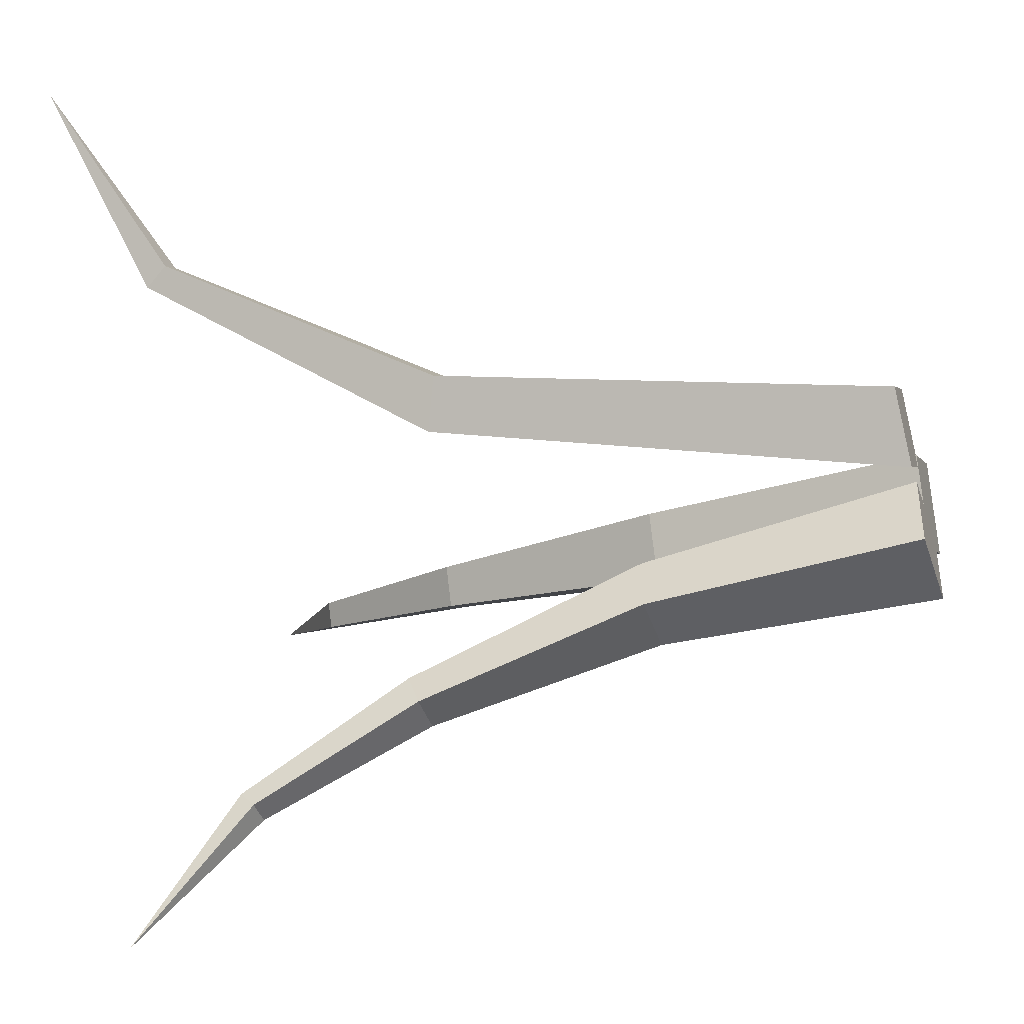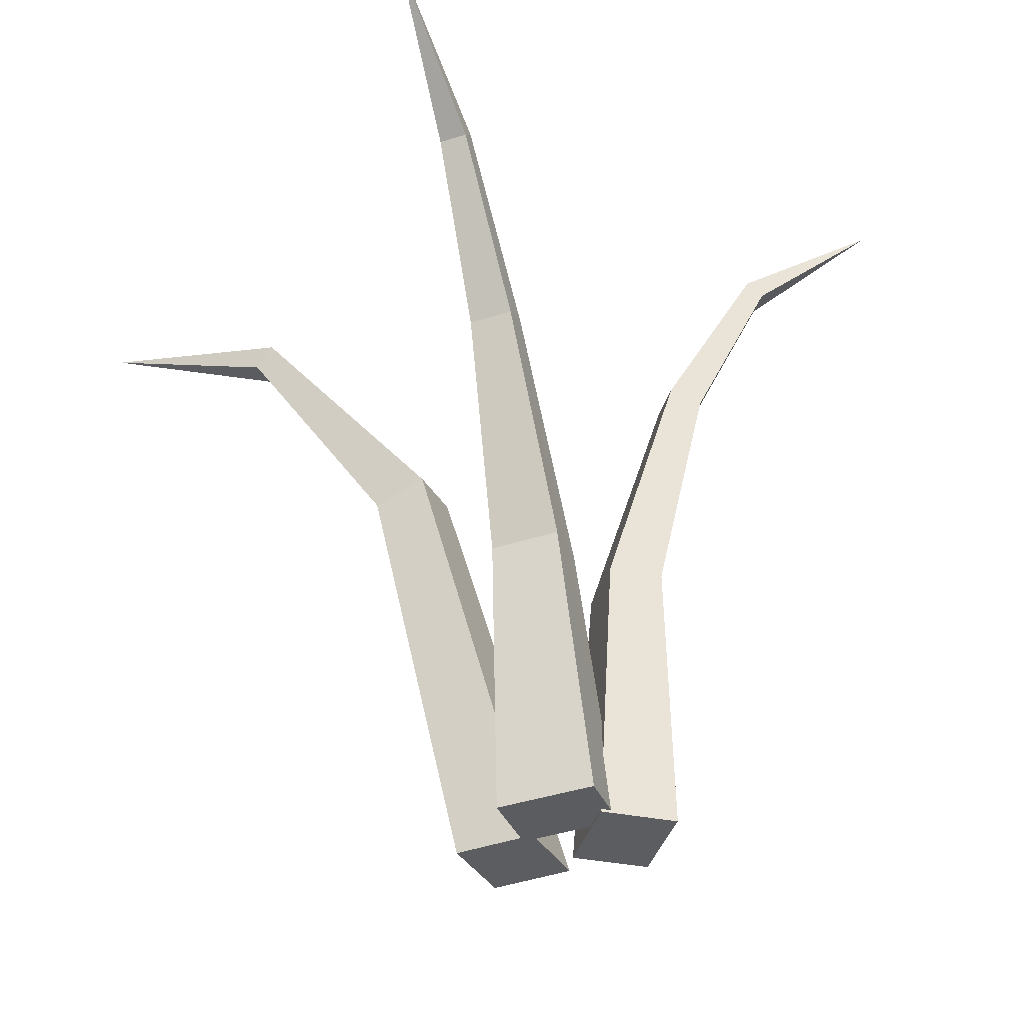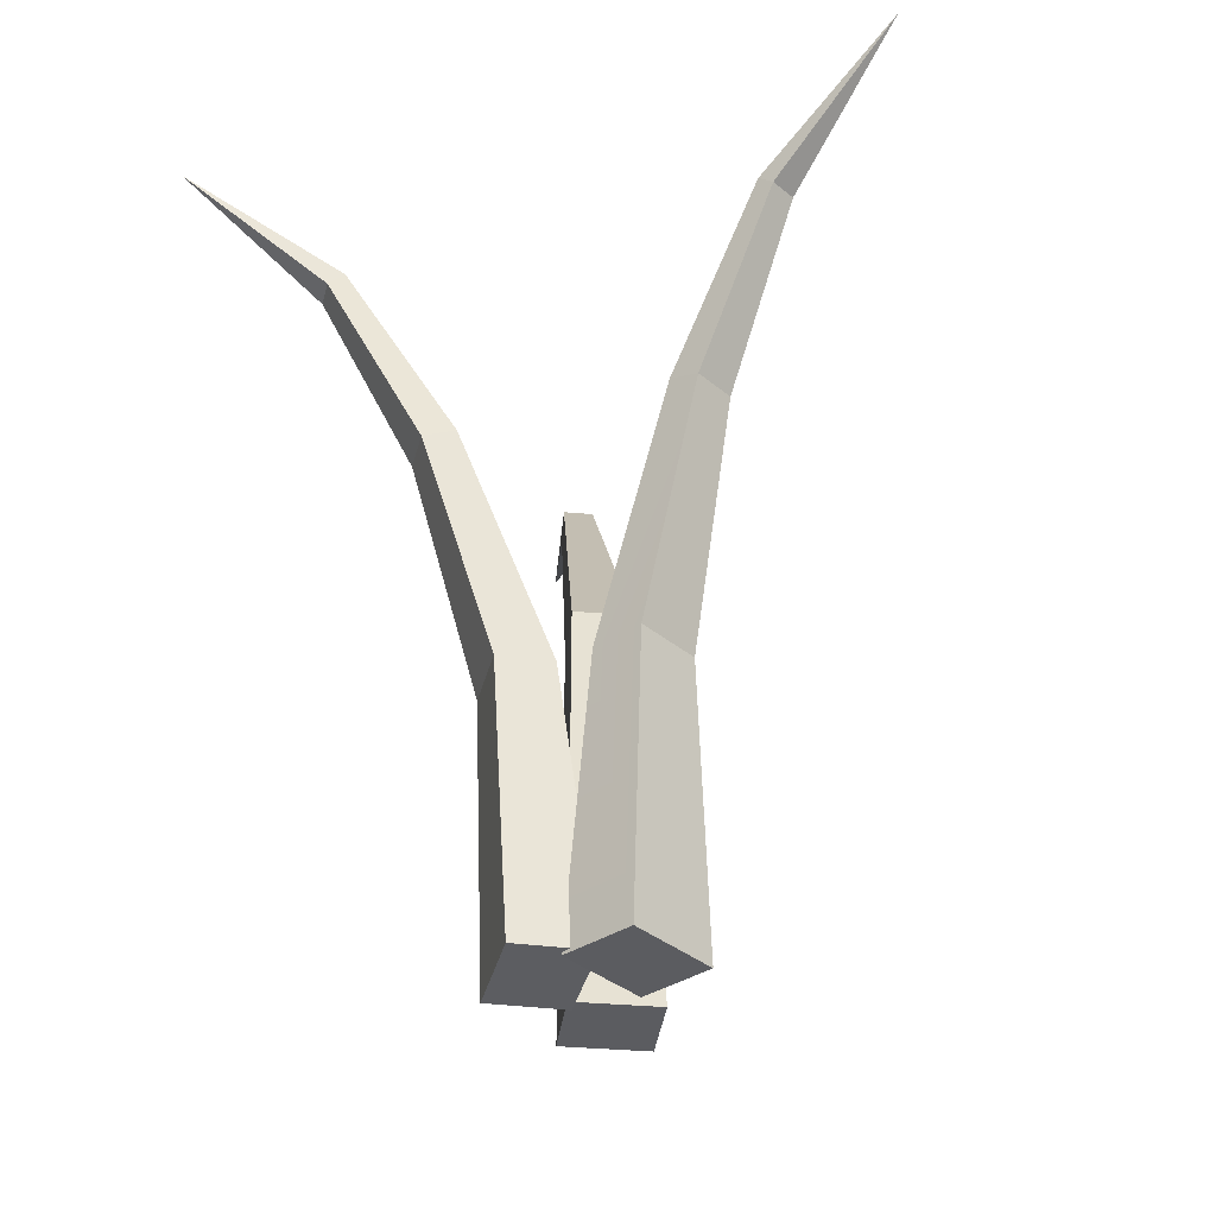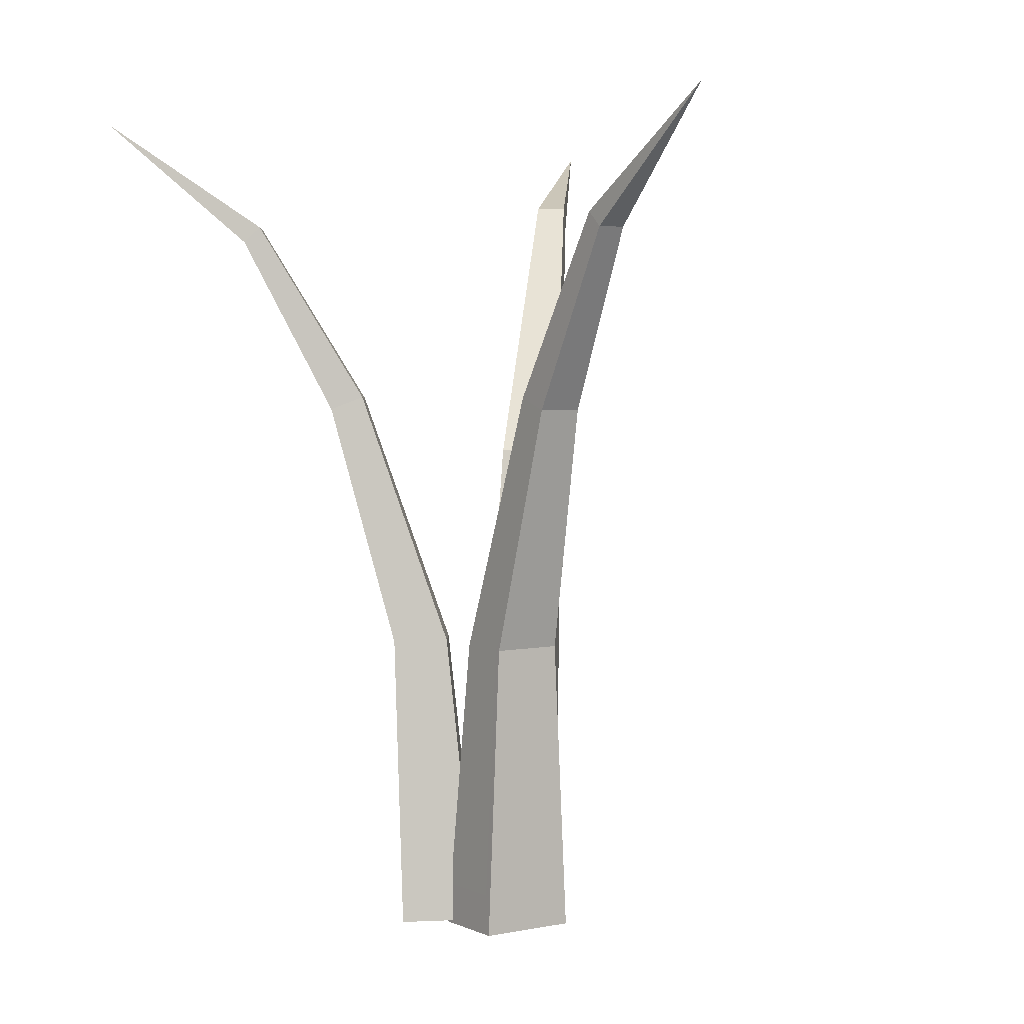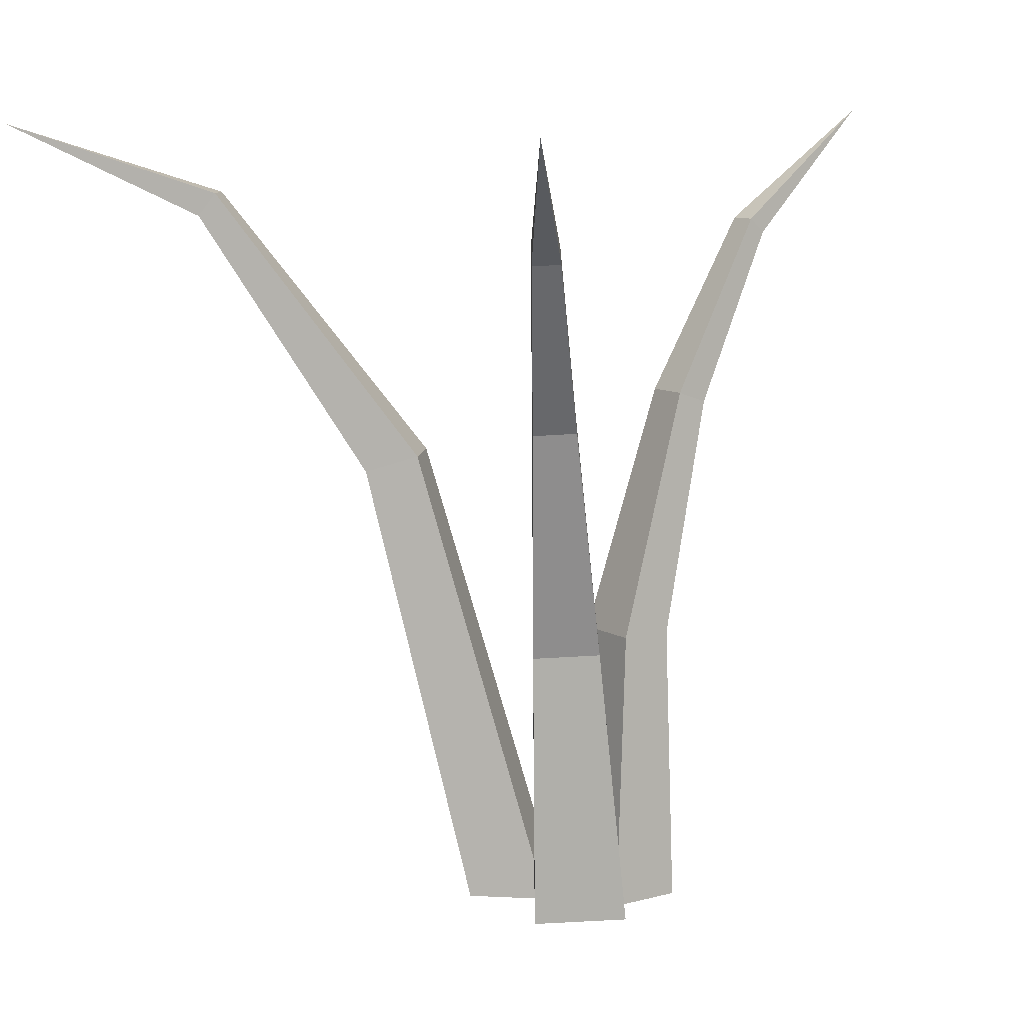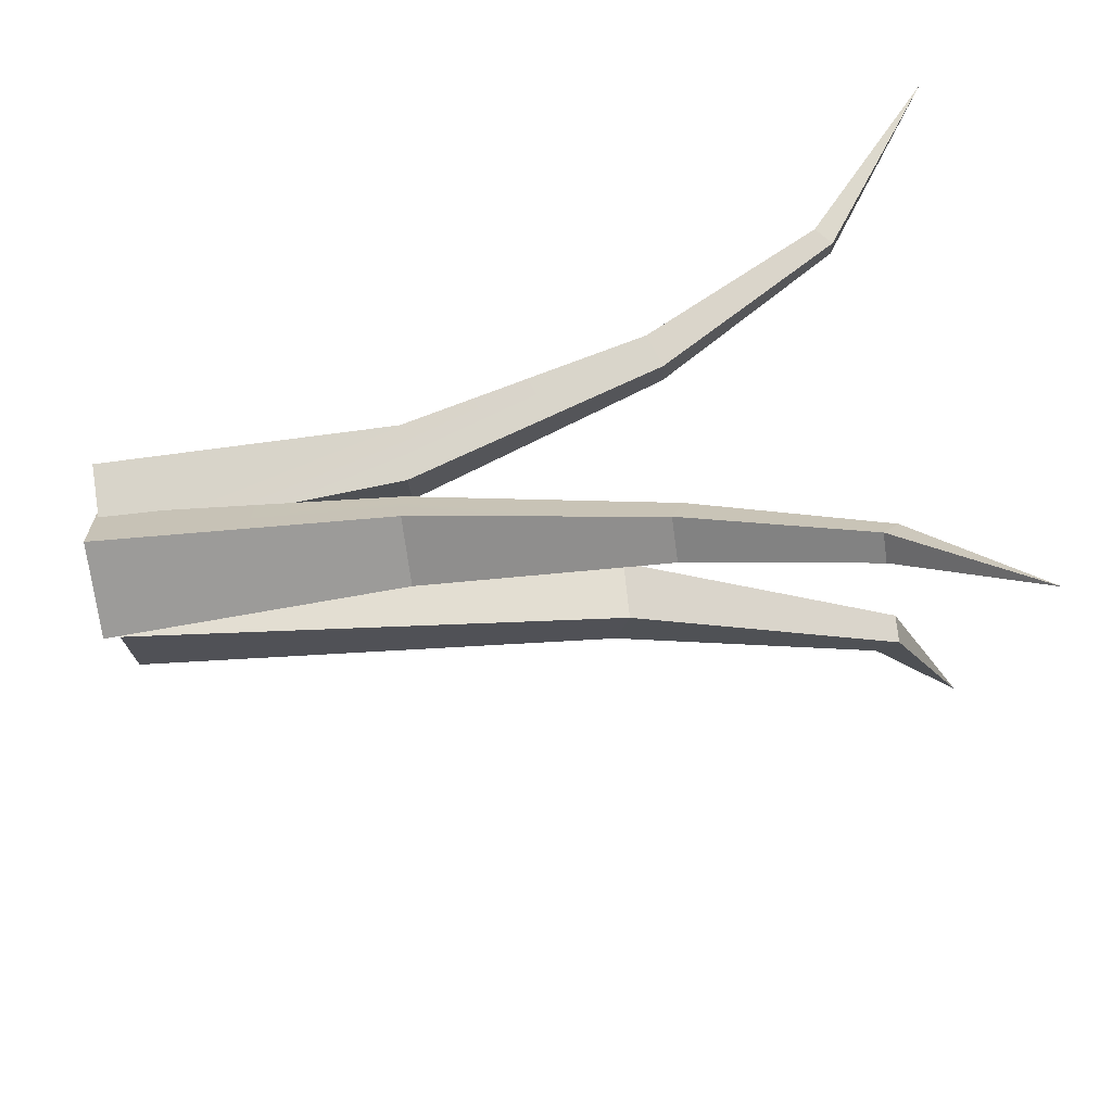
<metadata>
{"format":"obj","ext":"obj","renderer":"f3d","projection":"perspective","resolution":1024,"background":"white","views":[{"elev":-41.4,"azim":-72.0,"up":"+Z"},{"elev":-35.6,"azim":75.6,"up":"+Y"},{"elev":-34.5,"azim":132.1,"up":"+Y"},{"elev":4.2,"azim":146.2,"up":"+Y"},{"elev":10.1,"azim":56.3,"up":"+Y"},{"elev":-70.2,"azim":97.5,"up":"+Z"}]}
</metadata>
<code>
o NaturePack Grass2
v -0.05119 0.001766 0.09864
v -0.1161 0.3476 0.155
v -0.1492 0.3476 0.1263
v -0.05119 0.001766 0.09864
v -0.1492 0.3476 0.1263
v -0.09753 0.001766 0.05843
v -0.09753 0.001766 0.05843
v -0.1492 0.3476 0.1263
v -0.1218 0.3608 0.0947
v -0.09753 0.001766 0.05843
v -0.1218 0.3608 0.0947
v -0.05732 0.001766 0.01209
v -0.05732 0.001766 0.01209
v -0.1218 0.3608 0.0947
v -0.08876 0.3608 0.1234
v -0.05732 0.001766 0.01209
v -0.08876 0.3608 0.1234
v -0.01098 0.001766 0.0523
v -0.01098 0.001766 0.0523
v -0.08876 0.3608 0.1234
v -0.1161 0.3476 0.155
v -0.01098 0.001766 0.0523
v -0.1161 0.3476 0.155
v -0.05119 0.001766 0.09864
v -0.09753 0.001766 0.05843
v -0.05732 0.001766 0.01209
v -0.01098 0.001766 0.0523
v -0.09753 0.001766 0.05843
v -0.01098 0.001766 0.0523
v -0.05119 0.001766 0.09864
v -0.1218 0.3608 0.0947
v -0.1492 0.3476 0.1263
v -0.2297 0.5493 0.2351
v -0.1218 0.3608 0.0947
v -0.2297 0.5493 0.2351
v -0.2207 0.5674 0.2247
v -0.2035 0.5674 0.2397
v -0.2207 0.5674 0.2247
v -0.3261 0.6211 0.3635
v -0.08876 0.3608 0.1234
v -0.1218 0.3608 0.0947
v -0.2207 0.5674 0.2247
v -0.08876 0.3608 0.1234
v -0.2207 0.5674 0.2247
v -0.2035 0.5674 0.2397
v -0.1492 0.3476 0.1263
v -0.1161 0.3476 0.155
v -0.2125 0.5493 0.25
v -0.1492 0.3476 0.1263
v -0.2125 0.5493 0.25
v -0.2297 0.5493 0.2351
v -0.1161 0.3476 0.155
v -0.08876 0.3608 0.1234
v -0.2035 0.5674 0.2397
v -0.1161 0.3476 0.155
v -0.2035 0.5674 0.2397
v -0.2125 0.5493 0.25
v -0.2297 0.5493 0.2351
v -0.2125 0.5493 0.25
v -0.3261 0.6211 0.3635
v -0.2125 0.5493 0.25
v -0.2035 0.5674 0.2397
v -0.3261 0.6211 0.3635
v -0.2207 0.5674 0.2247
v -0.2297 0.5493 0.2351
v -0.3261 0.6211 0.3635
v 0.03492 0.001766 0.01461
v 0.02463 0.2186 -0.0003259
v -0.02686 0.2186 0.0001161
v 0.03492 0.001766 0.01461
v -0.02686 0.2186 0.0001161
v -0.03689 0.001766 0.01522
v -0.03689 0.001766 0.01522
v -0.02686 0.2186 0.0001161
v -0.02721 0.2186 -0.0406
v -0.03689 0.001766 0.01522
v -0.02721 0.2186 -0.0406
v -0.03737 0.001766 -0.04155
v -0.03737 0.001766 -0.04155
v -0.02721 0.2186 -0.0406
v 0.02429 0.2186 -0.04105
v -0.03737 0.001766 -0.04155
v 0.02429 0.2186 -0.04105
v 0.03443 0.001766 -0.04217
v 0.03443 0.001766 -0.04217
v 0.02429 0.2186 -0.04105
v 0.02463 0.2186 -0.0003259
v 0.03443 0.001766 -0.04217
v 0.02463 0.2186 -0.0003259
v 0.03492 0.001766 0.01461
v -0.03689 0.001766 0.01522
v -0.03737 0.001766 -0.04155
v 0.03443 0.001766 -0.04217
v -0.03689 0.001766 0.01522
v 0.03443 0.001766 -0.04217
v 0.03492 0.001766 0.01461
v 0.02429 0.2186 -0.04105
v -0.02721 0.2186 -0.0406
v -0.01824 0.4012 -0.08332
v 0.02429 0.2186 -0.04105
v -0.01824 0.4012 -0.08332
v 0.01459 0.4012 -0.0836
v 0.0148 0.4098 -0.05911
v 0.01459 0.4012 -0.0836
v 0.008177 0.5344 -0.1469
v 0.0148 0.4098 -0.05911
v 0.008177 0.5344 -0.1469
v 0.008285 0.5454 -0.1344
v -0.02686 0.2186 0.0001161
v 0.02463 0.2186 -0.0003259
v 0.0148 0.4098 -0.05911
v -0.02686 0.2186 0.0001161
v 0.0148 0.4098 -0.05911
v -0.01803 0.4098 -0.05883
v 0.02463 0.2186 -0.0003259
v 0.02429 0.2186 -0.04105
v 0.01459 0.4012 -0.0836
v 0.02463 0.2186 -0.0003259
v 0.01459 0.4012 -0.0836
v 0.0148 0.4098 -0.05911
v -0.02721 0.2186 -0.0406
v -0.02686 0.2186 0.0001161
v -0.01803 0.4098 -0.05883
v -0.02721 0.2186 -0.0406
v -0.01803 0.4098 -0.05883
v -0.01824 0.4012 -0.08332
v 0.008177 0.5344 -0.1469
v -0.01292 0.5344 -0.1468
v -0.003254 0.6307 -0.2499
v -0.01824 0.4012 -0.08332
v -0.01803 0.4098 -0.05883
v -0.01281 0.5454 -0.1342
v -0.01824 0.4012 -0.08332
v -0.01281 0.5454 -0.1342
v -0.01292 0.5344 -0.1468
v 0.01459 0.4012 -0.0836
v -0.01824 0.4012 -0.08332
v -0.01292 0.5344 -0.1468
v 0.01459 0.4012 -0.0836
v -0.01292 0.5344 -0.1468
v 0.008177 0.5344 -0.1469
v -0.01803 0.4098 -0.05883
v 0.0148 0.4098 -0.05911
v 0.008285 0.5454 -0.1344
v -0.01803 0.4098 -0.05883
v 0.008285 0.5454 -0.1344
v -0.01281 0.5454 -0.1342
v -0.01281 0.5454 -0.1342
v 0.008285 0.5454 -0.1344
v -0.003254 0.6307 -0.2499
v 0.008285 0.5454 -0.1344
v 0.008177 0.5344 -0.1469
v -0.003254 0.6307 -0.2499
v -0.01292 0.5344 -0.1468
v -0.01281 0.5454 -0.1342
v -0.003254 0.6307 -0.2499
v -0.02004 0.000863 0.05678
v -0.001785 0.2172 0.07119
v 0.02698 0.22 0.02857
v -0.02004 0.000863 0.05678
v 0.02698 0.22 0.02857
v 0.02007 0.004808 -0.002655
v 0.02007 0.004808 -0.002655
v 0.02698 0.22 0.02857
v 0.06076 0.2185 0.05126
v 0.02007 0.004808 -0.002655
v 0.06076 0.2185 0.05126
v 0.06716 0.002668 0.02899
v 0.06716 0.002668 0.02899
v 0.06076 0.2185 0.05126
v 0.03199 0.2157 0.09388
v 0.06716 0.002668 0.02899
v 0.03199 0.2157 0.09388
v 0.02706 -0.001277 0.08842
v 0.02706 -0.001277 0.08842
v 0.03199 0.2157 0.09388
v -0.001785 0.2172 0.07119
v 0.02706 -0.001277 0.08842
v -0.001785 0.2172 0.07119
v -0.02004 0.000863 0.05678
v 0.02007 0.004808 -0.002655
v 0.06716 0.002668 0.02899
v 0.02706 -0.001277 0.08842
v 0.02007 0.004808 -0.002655
v 0.02706 -0.001277 0.08842
v -0.02004 0.000863 0.05678
v 0.03199 0.2157 0.09388
v 0.06076 0.2185 0.05126
v 0.09101 0.3986 0.09491
v 0.03199 0.2157 0.09388
v 0.09101 0.3986 0.09491
v 0.07268 0.3968 0.1221
v 0.05237 0.4063 0.109
v 0.07268 0.3968 0.1221
v 0.1286 0.5276 0.1614
v 0.05237 0.4063 0.109
v 0.1286 0.5276 0.1614
v 0.1182 0.5391 0.1552
v 0.02698 0.22 0.02857
v -0.001785 0.2172 0.07119
v 0.05237 0.4063 0.109
v 0.02698 0.22 0.02857
v 0.05237 0.4063 0.109
v 0.07071 0.4081 0.08184
v -0.001785 0.2172 0.07119
v 0.03199 0.2157 0.09388
v 0.07268 0.3968 0.1221
v -0.001785 0.2172 0.07119
v 0.07268 0.3968 0.1221
v 0.05237 0.4063 0.109
v 0.06076 0.2185 0.05126
v 0.02698 0.22 0.02857
v 0.07071 0.4081 0.08184
v 0.06076 0.2185 0.05126
v 0.07071 0.4081 0.08184
v 0.09101 0.3986 0.09491
v 0.1286 0.5276 0.1614
v 0.1404 0.5288 0.144
v 0.2201 0.6204 0.2165
v 0.09101 0.3986 0.09491
v 0.07071 0.4081 0.08184
v 0.13 0.5402 0.1377
v 0.09101 0.3986 0.09491
v 0.13 0.5402 0.1377
v 0.1404 0.5288 0.144
v 0.07268 0.3968 0.1221
v 0.09101 0.3986 0.09491
v 0.1404 0.5288 0.144
v 0.07268 0.3968 0.1221
v 0.1404 0.5288 0.144
v 0.1286 0.5276 0.1614
v 0.07071 0.4081 0.08184
v 0.05237 0.4063 0.109
v 0.1182 0.5391 0.1552
v 0.07071 0.4081 0.08184
v 0.1182 0.5391 0.1552
v 0.13 0.5402 0.1377
v 0.13 0.5402 0.1377
v 0.1182 0.5391 0.1552
v 0.2201 0.6204 0.2165
v 0.1182 0.5391 0.1552
v 0.1286 0.5276 0.1614
v 0.2201 0.6204 0.2165
v 0.1404 0.5288 0.144
v 0.13 0.5402 0.1377
v 0.2201 0.6204 0.2165
f 1 2 3
f 4 5 6
f 7 8 9
f 10 11 12
f 13 14 15
f 16 17 18
f 19 20 21
f 22 23 24
f 25 26 27
f 28 29 30
f 31 32 33
f 34 35 36
f 37 38 39
f 40 41 42
f 43 44 45
f 46 47 48
f 49 50 51
f 52 53 54
f 55 56 57
f 58 59 60
f 61 62 63
f 64 65 66
f 67 68 69
f 70 71 72
f 73 74 75
f 76 77 78
f 79 80 81
f 82 83 84
f 85 86 87
f 88 89 90
f 91 92 93
f 94 95 96
f 97 98 99
f 100 101 102
f 103 104 105
f 106 107 108
f 109 110 111
f 112 113 114
f 115 116 117
f 118 119 120
f 121 122 123
f 124 125 126
f 127 128 129
f 130 131 132
f 133 134 135
f 136 137 138
f 139 140 141
f 142 143 144
f 145 146 147
f 148 149 150
f 151 152 153
f 154 155 156
f 157 158 159
f 160 161 162
f 163 164 165
f 166 167 168
f 169 170 171
f 172 173 174
f 175 176 177
f 178 179 180
f 181 182 183
f 184 185 186
f 187 188 189
f 190 191 192
f 193 194 195
f 196 197 198
f 199 200 201
f 202 203 204
f 205 206 207
f 208 209 210
f 211 212 213
f 214 215 216
f 217 218 219
f 220 221 222
f 223 224 225
f 226 227 228
f 229 230 231
f 232 233 234
f 235 236 237
f 238 239 240
f 241 242 243
f 244 245 246

</code>
